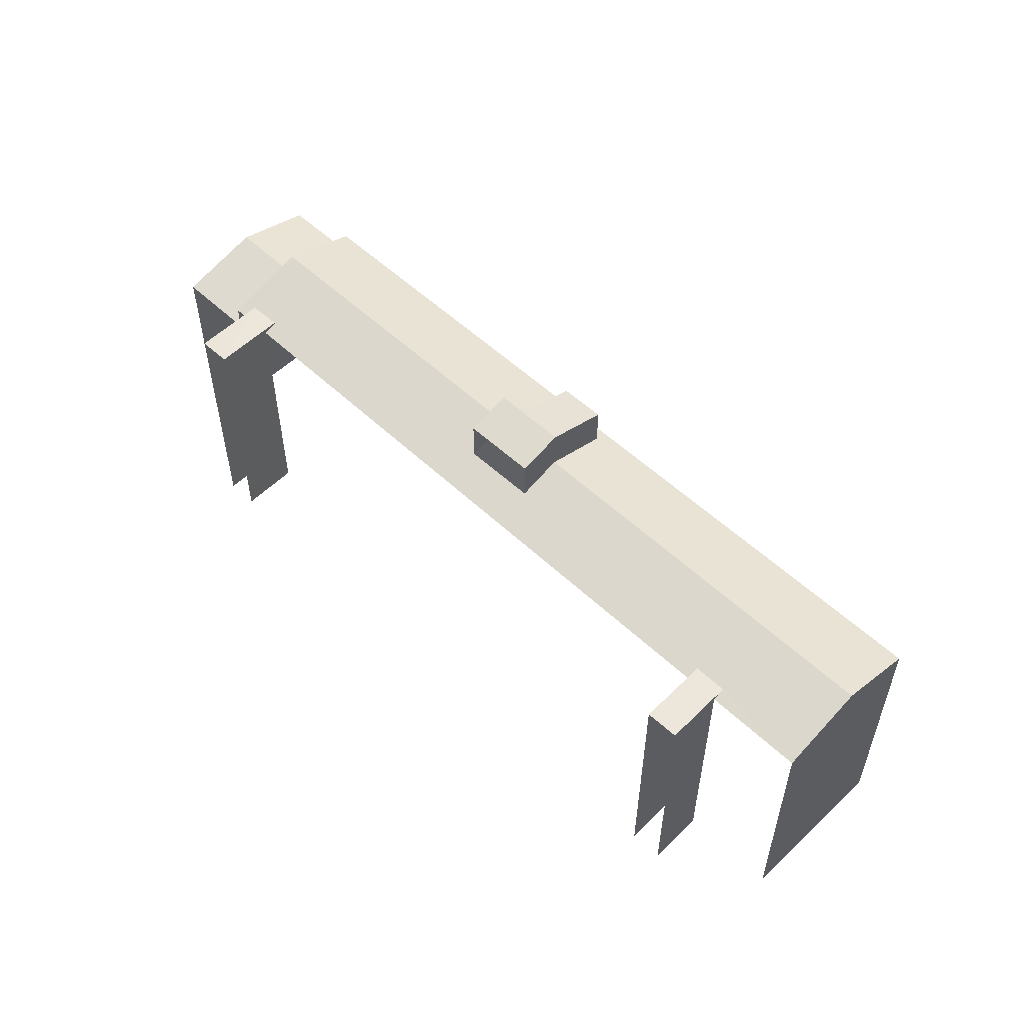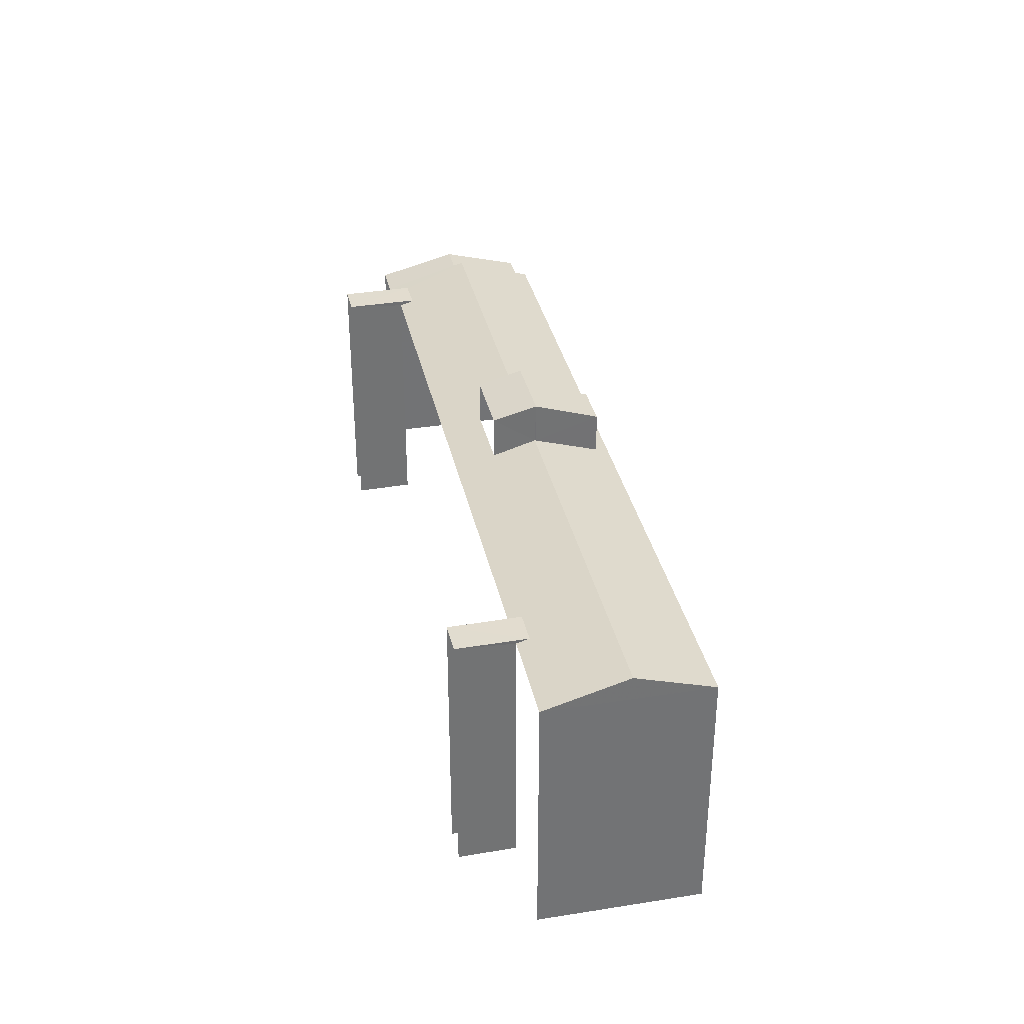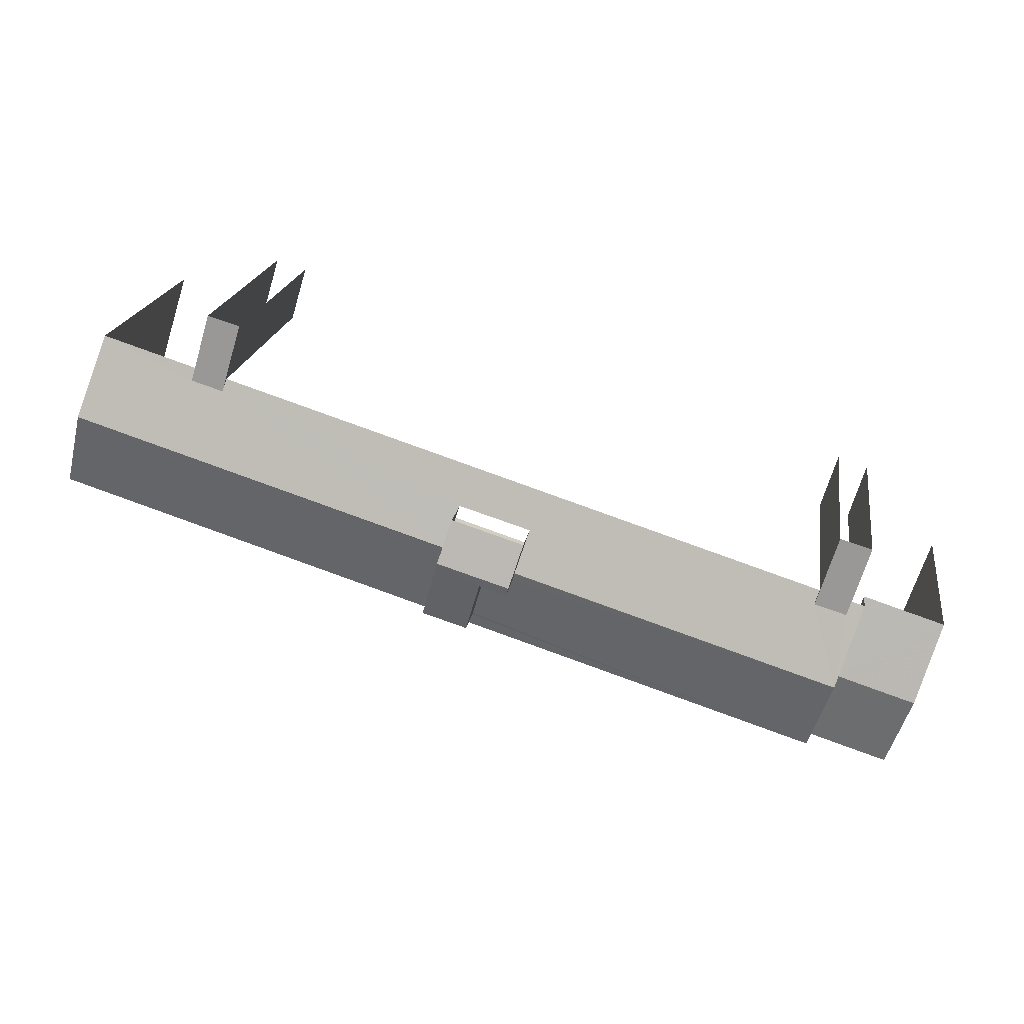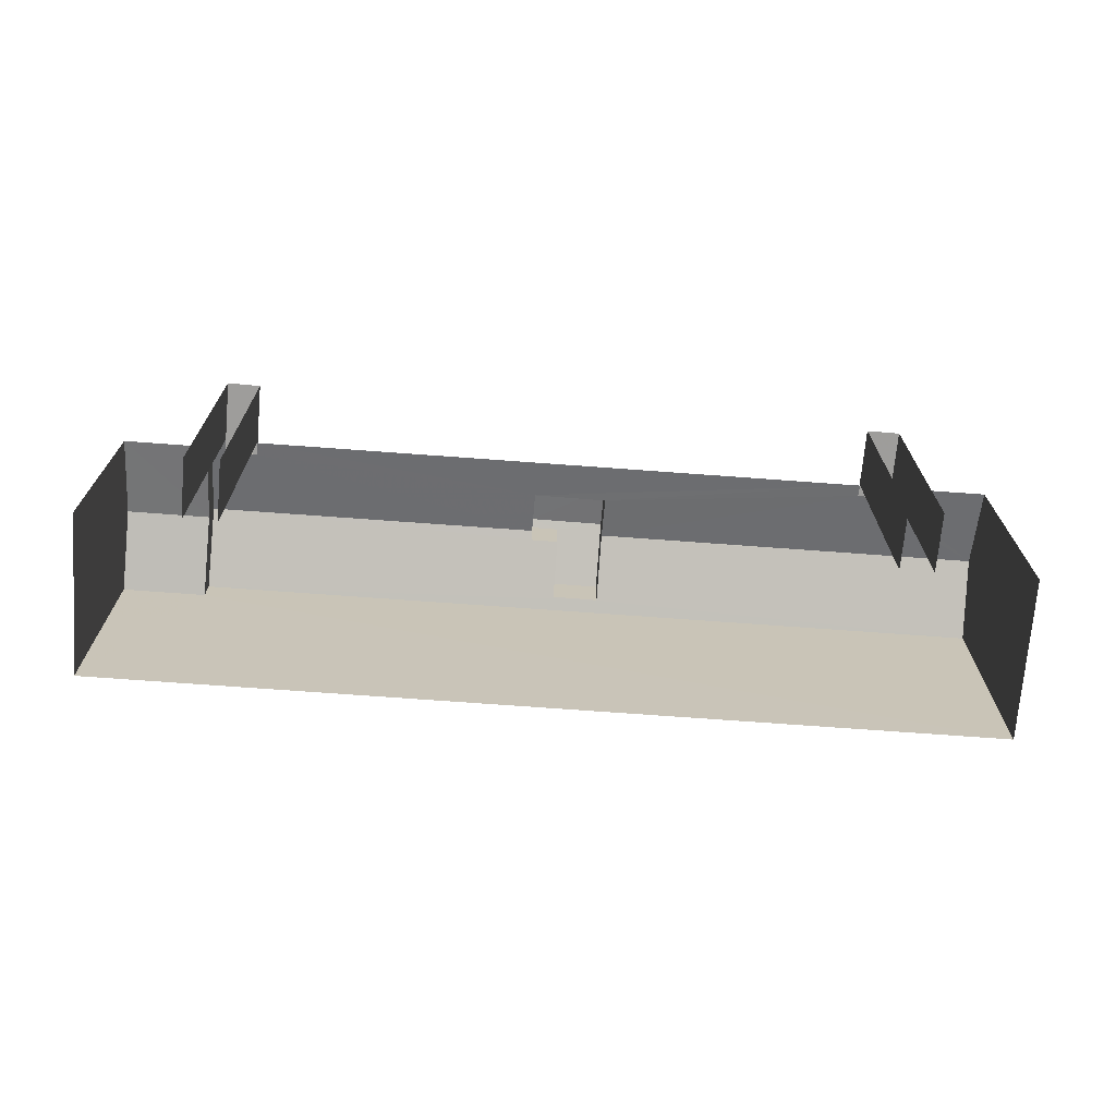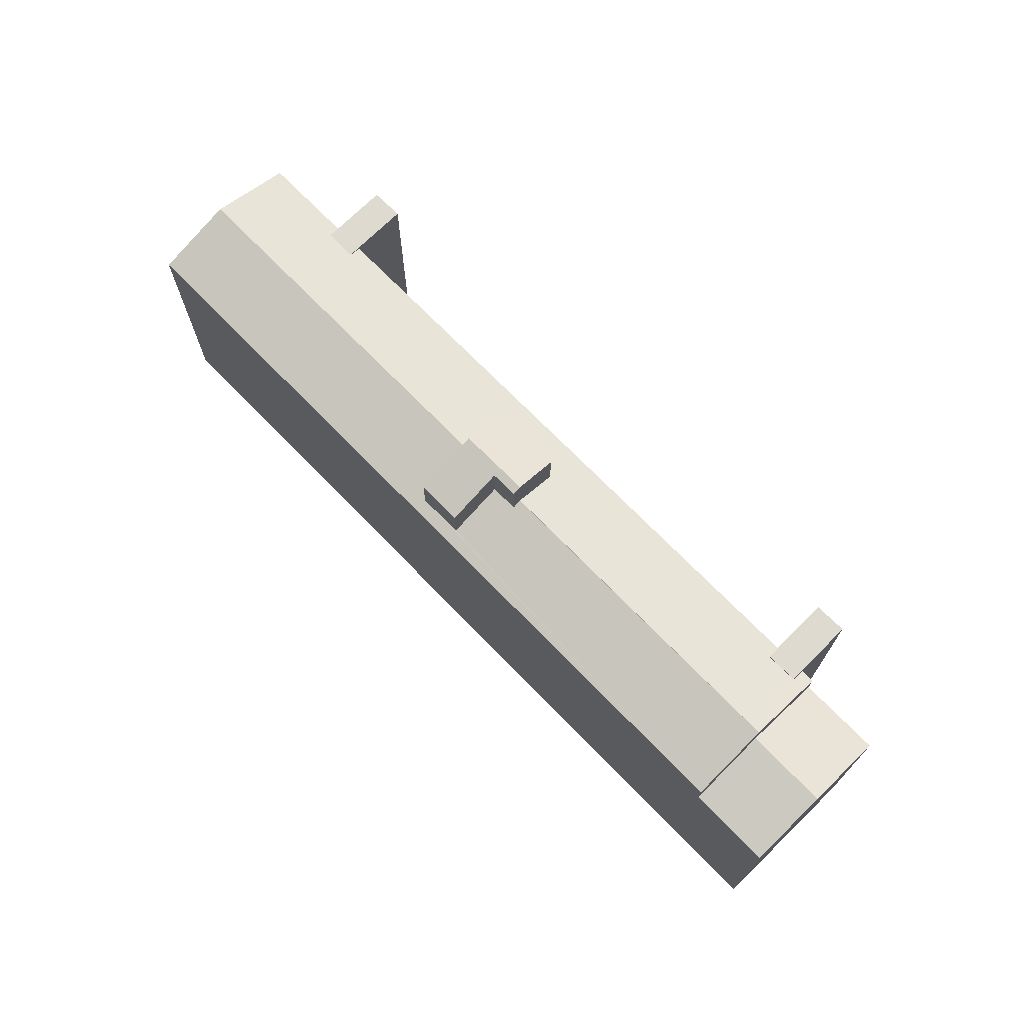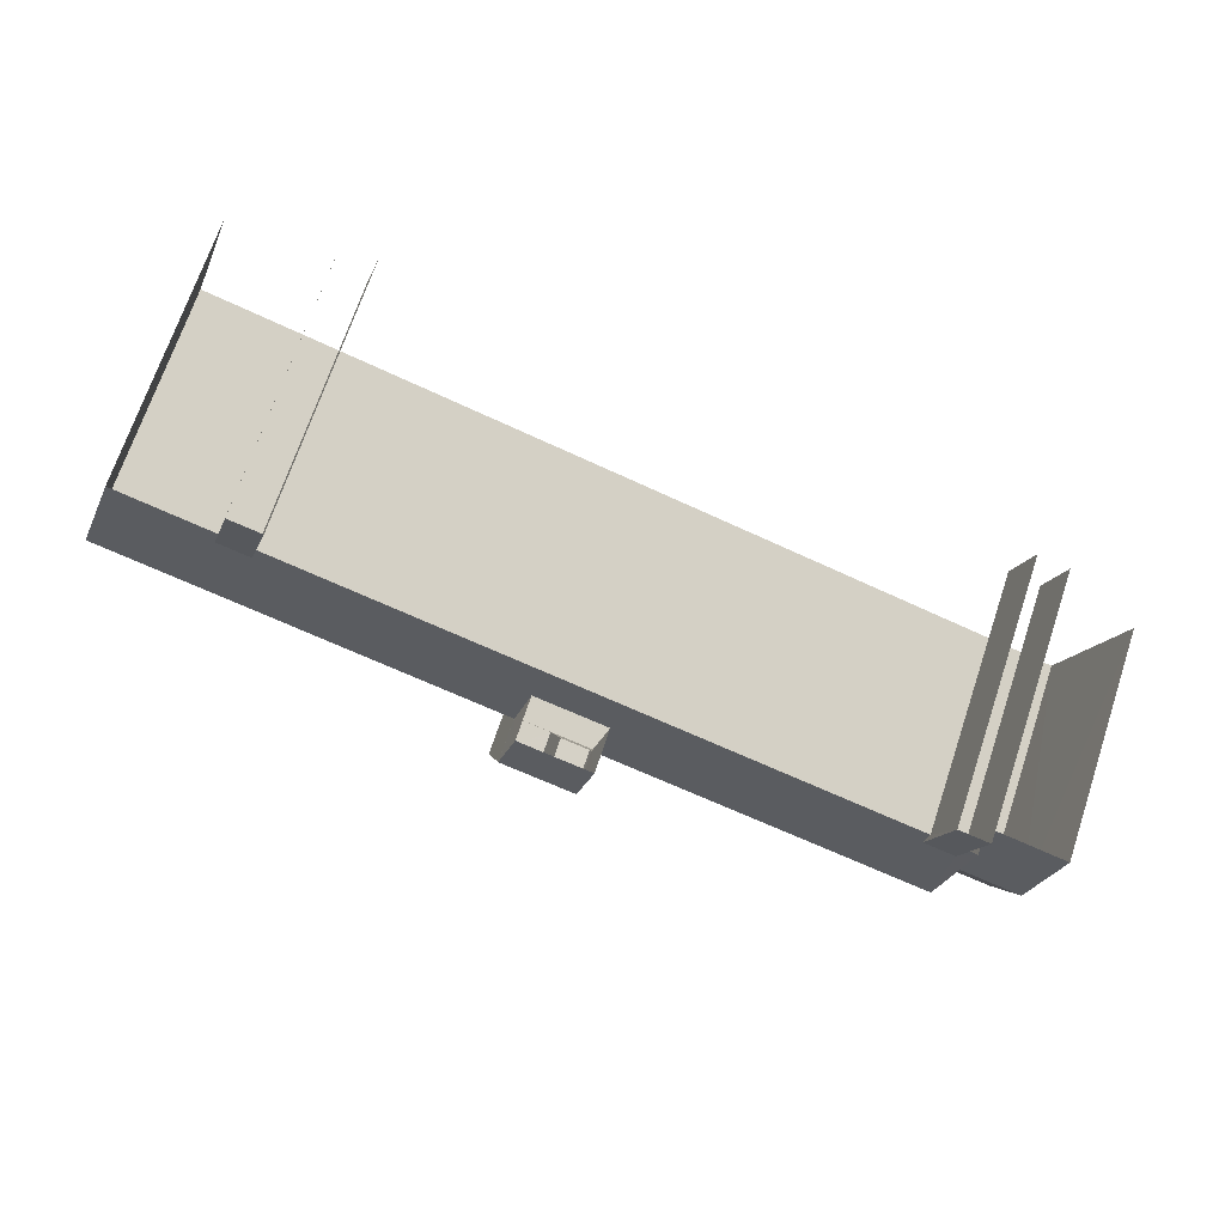
<metadata>
{"format":"obj","ext":"obj","renderer":"f3d","projection":"perspective","resolution":1024,"background":"white","views":[{"elev":54.2,"azim":-152.8,"up":"+Z"},{"elev":34.6,"azim":-119.7,"up":"+Z"},{"elev":19.6,"azim":8.7,"up":"+Y"},{"elev":-70.4,"azim":158.0,"up":"+Z"},{"elev":71.0,"azim":28.1,"up":"+Z"},{"elev":70.0,"azim":18.5,"up":"+Y"}]}
</metadata>
<code>
v -2.26e+05 -1.276e+05 12.01
v -2.26e+05 -1.276e+05 12.01
v -2.26e+05 -1.277e+05 12.01
v -2.26e+05 -1.277e+05 12.01
v -2.26e+05 -1.277e+05 12.01
v -2.26e+05 -1.277e+05 12.01
v -2.26e+05 -1.277e+05 12.01
v -2.26e+05 -1.276e+05 12.01
v -2.26e+05 -1.276e+05 12.01
v -2.26e+05 -1.277e+05 12.01
v -2.26e+05 -1.277e+05 12.01
v -2.26e+05 -1.276e+05 12.01
v -2.26e+05 -1.277e+05 34.36
v -2.26e+05 -1.277e+05 36.47
v -2.26e+05 -1.277e+05 36.22
v -2.26e+05 -1.277e+05 34.72
v -2.26e+05 -1.277e+05 34.36
v -2.26e+05 -1.277e+05 36.47
v -2.26e+05 -1.277e+05 36.47
v -2.26e+05 -1.277e+05 36.46
v -2.26e+05 -1.277e+05 36.45
v -2.26e+05 -1.277e+05 36.47
v -2.26e+05 -1.277e+05 34.73
v -2.26e+05 -1.277e+05 36.22
v -2.26e+05 -1.277e+05 38.22
v -2.26e+05 -1.277e+05 38.22
v -2.26e+05 -1.277e+05 39.78
v -2.26e+05 -1.277e+05 40.03
v -2.26e+05 -1.277e+05 40.03
v -2.26e+05 -1.277e+05 39.78
v -2.26e+05 -1.276e+05 34.36
v -2.26e+05 -1.277e+05 35.36
v -2.26e+05 -1.277e+05 34.36
v -2.26e+05 -1.277e+05 34.72
v -2.26e+05 -1.277e+05 34.7
v -2.26e+05 -1.277e+05 34.36
v -2.26e+05 -1.277e+05 34.36
v -2.26e+05 -1.276e+05 34.36
v -2.26e+05 -1.276e+05 34.36
v -2.26e+05 -1.276e+05 34.68
v -2.26e+05 -1.276e+05 34.68
v -2.26e+05 -1.277e+05 35.37
v -2.26e+05 -1.276e+05 34.68
v -2.26e+05 -1.276e+05 34.68
v -2.26e+05 -1.277e+05 33.86
v -2.26e+05 -1.277e+05 33.86
v -2.26e+05 -1.277e+05 32.07
v -2.26e+05 -1.277e+05 32.07
v -2.26e+05 -1.277e+05 32.07
v -2.26e+05 -1.277e+05 32.07
v -2.26e+05 -1.277e+05 39.05
v -2.26e+05 -1.277e+05 39.05
v -2.26e+05 -1.277e+05 34.79
v -2.26e+05 -1.277e+05 34.79
v -2.26e+05 -1.277e+05 34.79
v -2.26e+05 -1.277e+05 34.79
f 1 2 3
f 4 3 5
f 4 6 7
f 2 8 9
f 6 5 10
f 10 5 11
f 12 2 9
f 5 3 12
f 3 2 12
f 4 5 6
f 2 1 39
f 38 2 39
f 54 10 11
f 55 54 11
f 42 51 52
f 32 42 52
f 44 9 8
f 44 43 9
f 31 33 5
f 12 31 5
f 47 7 48
f 7 6 48
f 48 37 36
f 48 6 37
f 13 14 15
f 13 16 17
f 16 18 17
f 14 19 20
f 21 22 18
f 16 21 18
f 23 15 24
f 15 14 20
f 13 23 16
f 13 15 23
f 25 26 27
f 25 27 28
f 27 29 28
f 27 30 29
f 31 32 33
f 32 34 33
f 35 36 37
f 34 14 35
f 14 36 35
f 38 39 40
f 39 18 40
f 40 18 41
f 31 41 42
f 18 22 41
f 19 14 34
f 32 19 34
f 31 42 32
f 22 42 41
f 40 43 44
f 40 41 43
f 45 46 47
f 48 45 47
f 49 50 46
f 45 49 46
f 51 29 52
f 51 28 29
f 53 54 55
f 56 53 55
f 39 1 17
f 39 17 18
f 1 3 17
f 42 22 51
f 51 22 28
f 25 28 21
f 25 21 16
f 28 22 21
f 24 27 26
f 23 24 26
f 13 49 45
f 13 45 14
f 45 36 14
f 45 48 36
f 11 33 55
f 55 33 56
f 11 5 33
f 56 33 34
f 6 10 37
f 35 37 53
f 53 37 54
f 37 10 54
f 23 26 25
f 16 23 25
f 15 30 27
f 24 15 27
f 31 9 43
f 43 41 31
f 12 9 31
f 8 38 44
f 44 38 40
f 2 38 8
f 15 20 30
f 32 52 19
f 30 20 19
f 30 19 29
f 19 52 29
f 50 4 46
f 4 7 46
f 7 47 46
f 34 53 56
f 34 35 53
f 13 17 49
f 17 3 49
f 49 4 50
f 49 3 4

</code>
